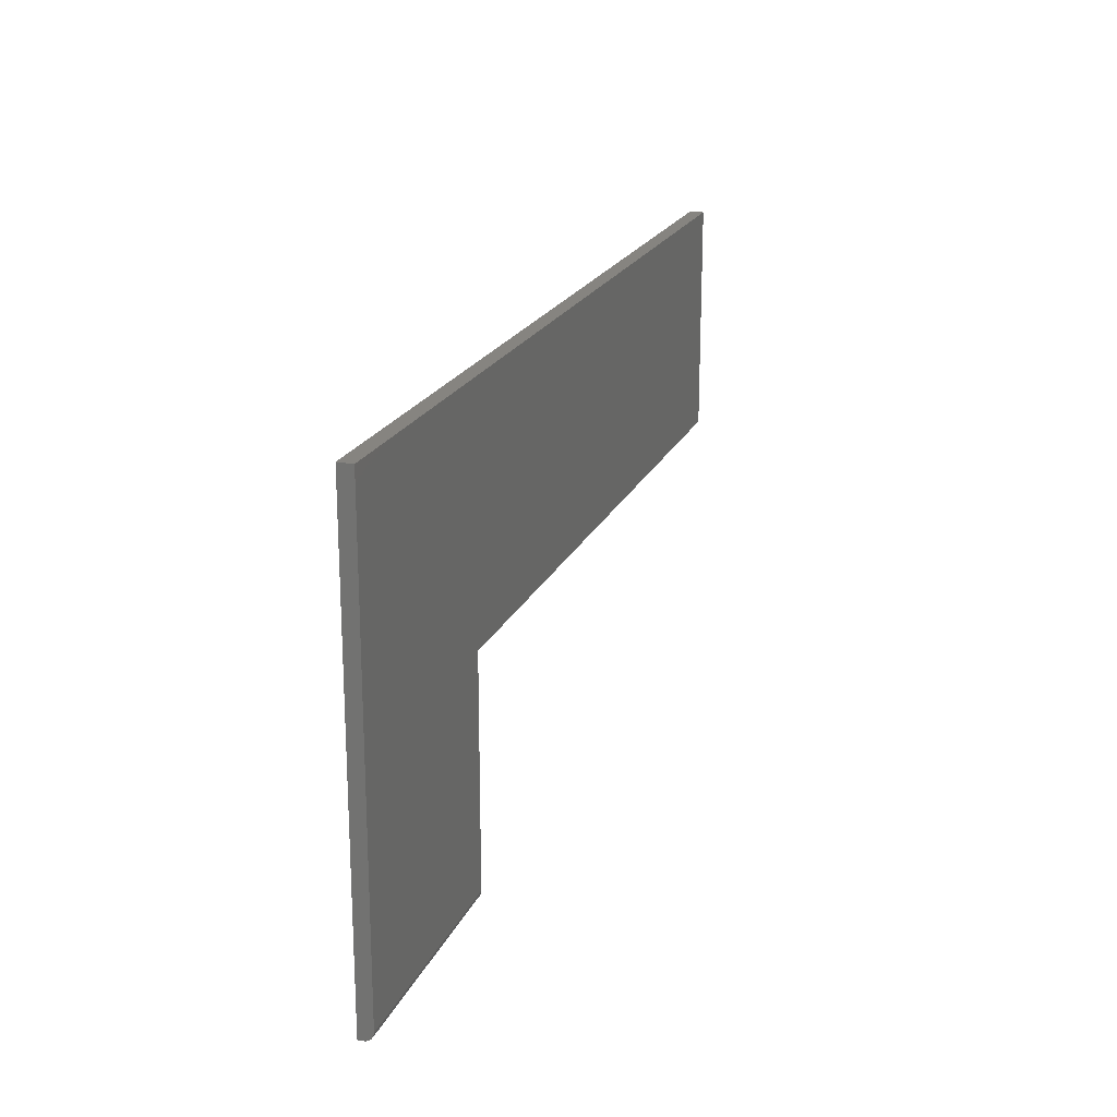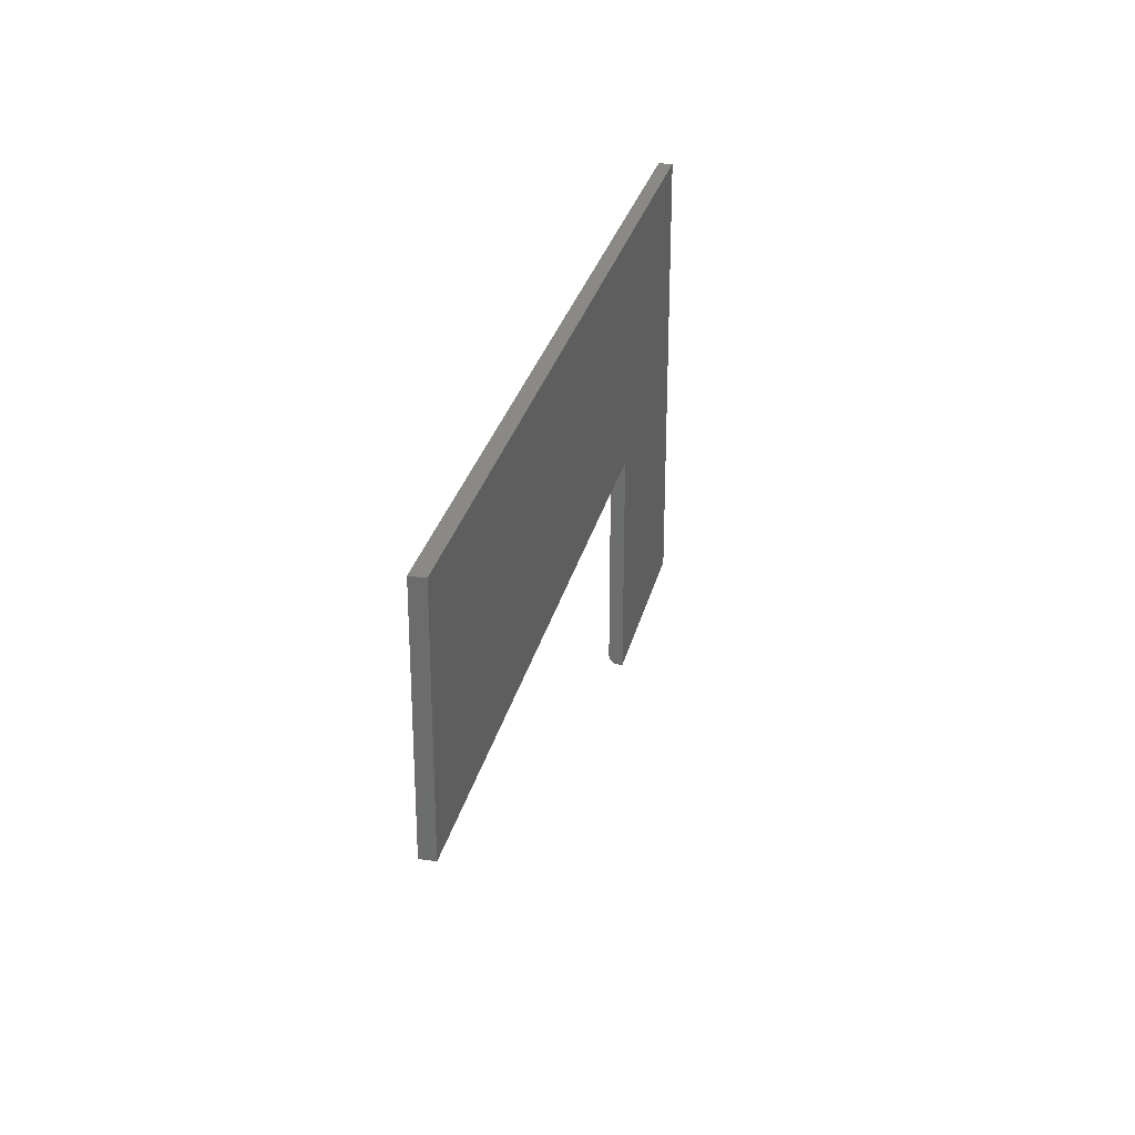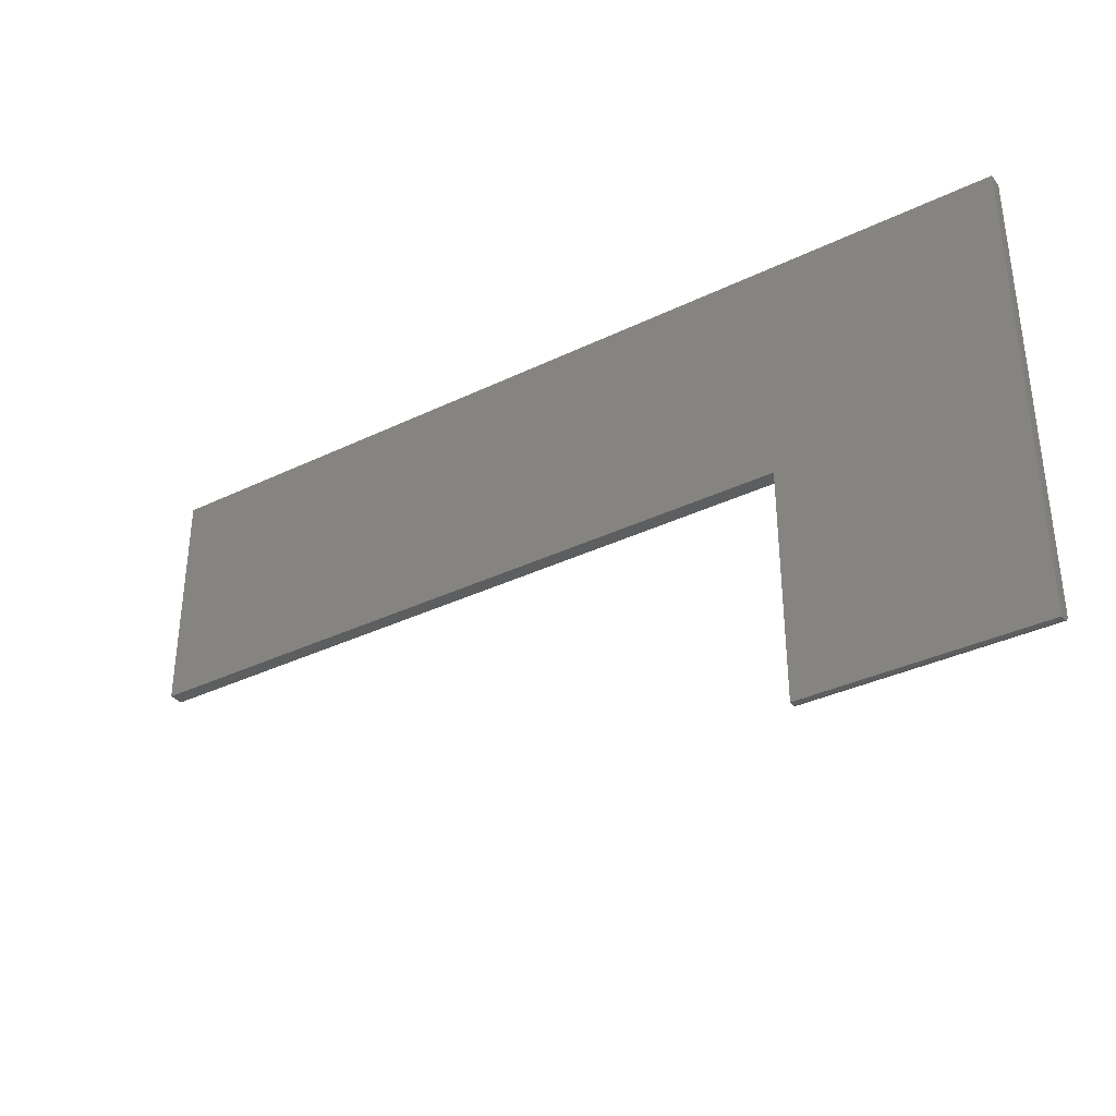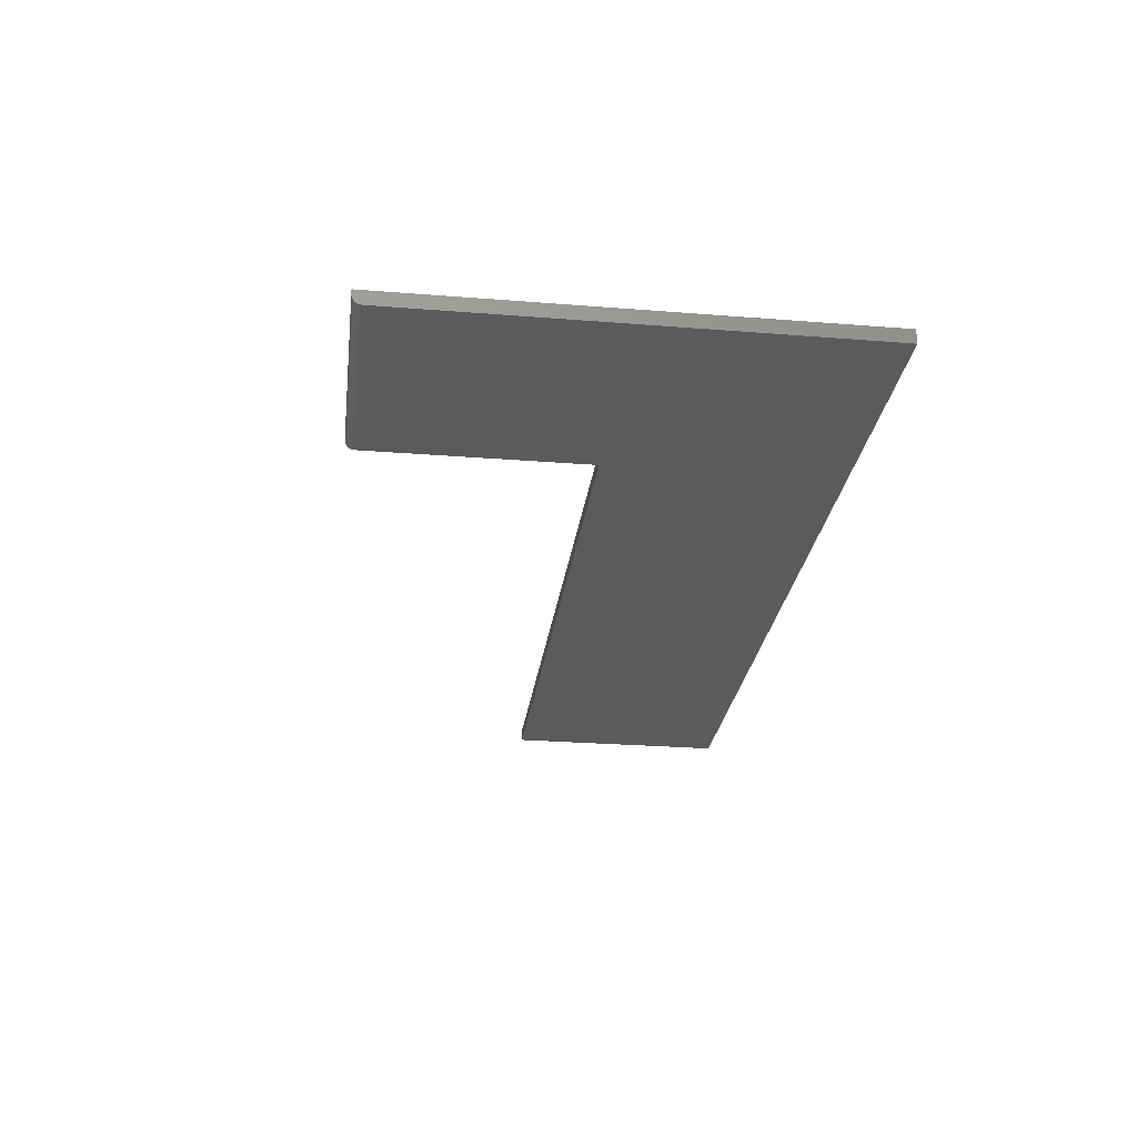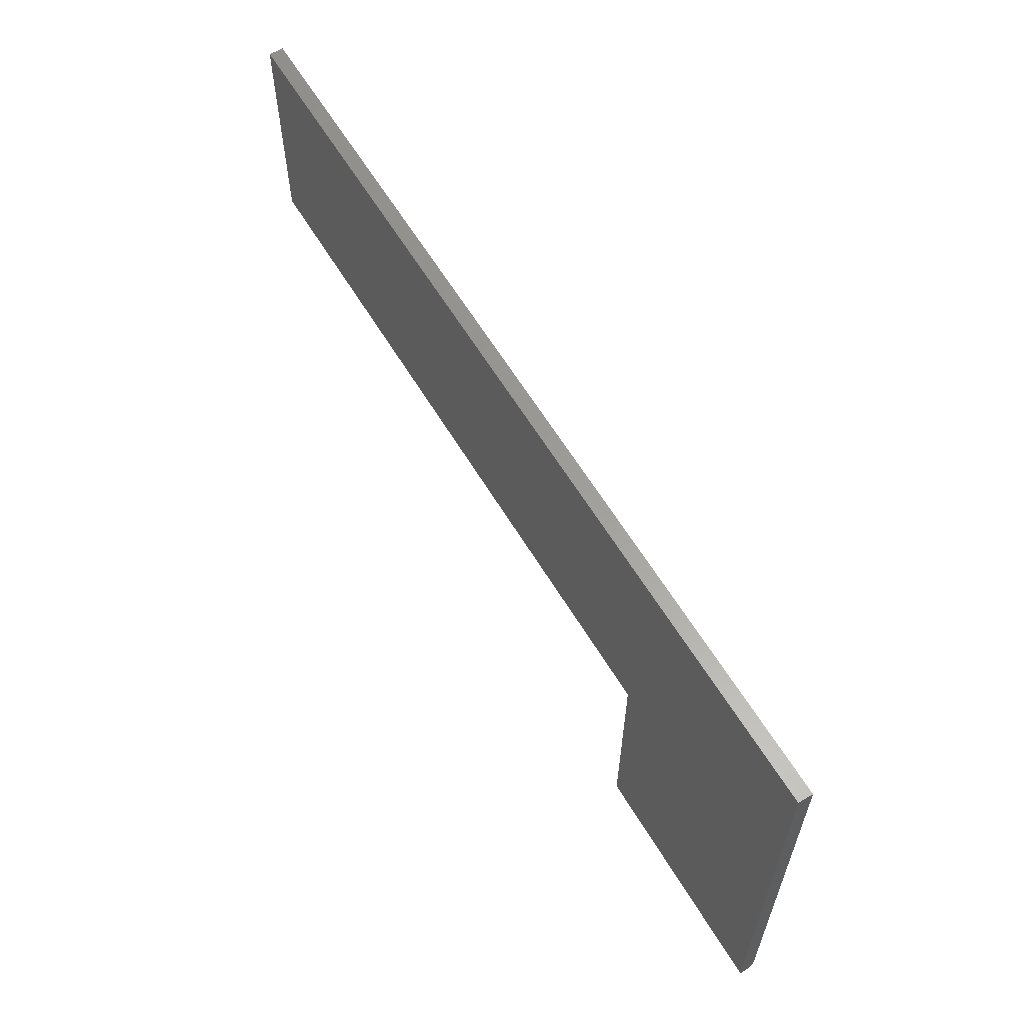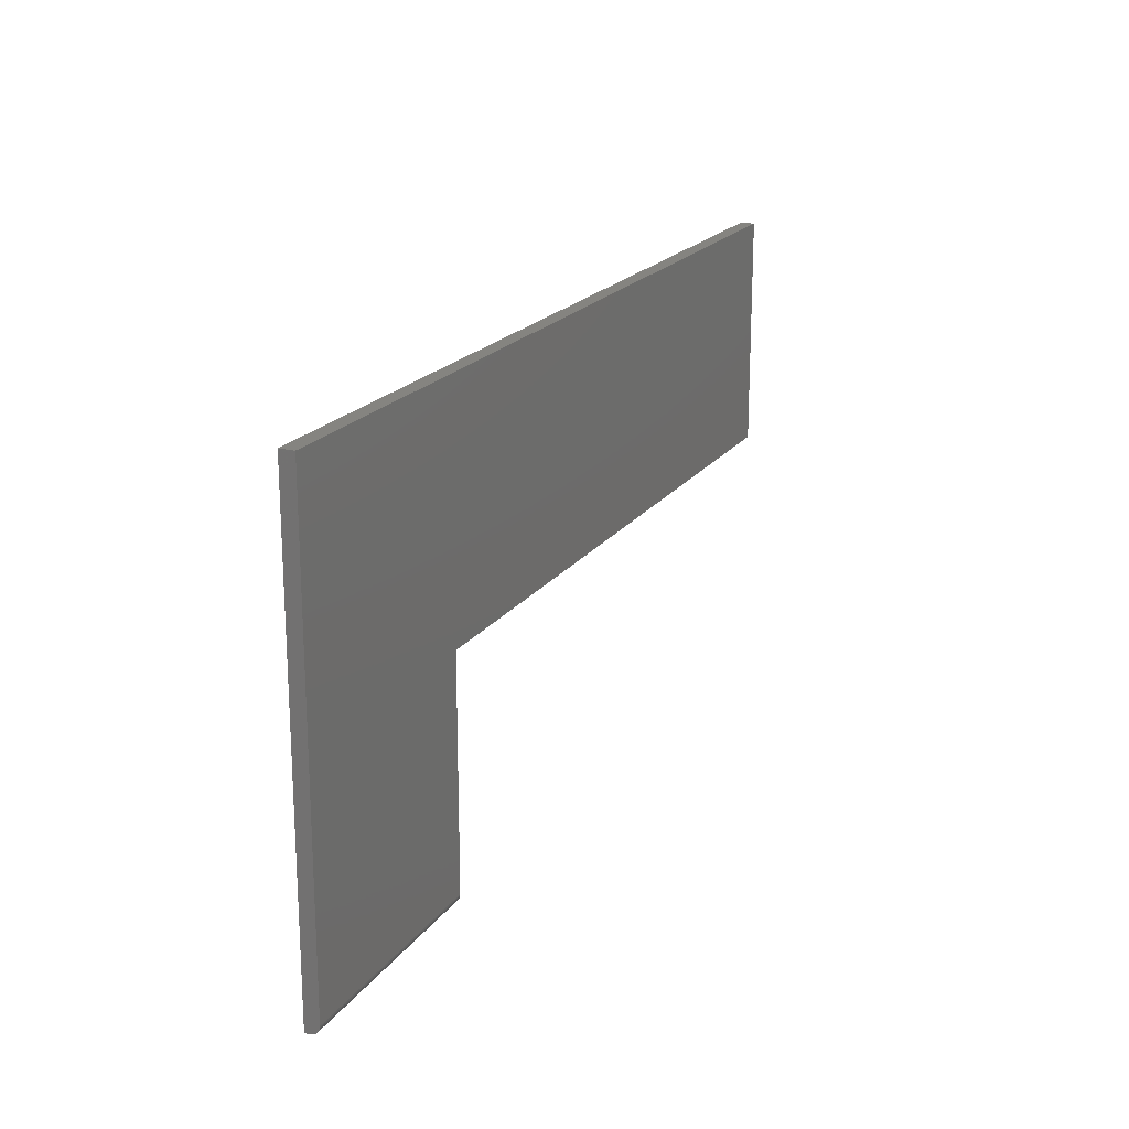
<metadata>
{"format":"stl","ext":"stl","renderer":"f3d","projection":"perspective","resolution":1024,"background":"white","views":[{"elev":20.4,"azim":108.7,"up":"+Y"},{"elev":28.1,"azim":-77.3,"up":"+Y"},{"elev":-34.9,"azim":32.9,"up":"+Y"},{"elev":-26.6,"azim":82.9,"up":"+Z"},{"elev":60.4,"azim":59.3,"up":"+Y"},{"elev":19.5,"azim":114.7,"up":"+Y"}]}
</metadata>
<code>
# stl→obj: 28 verts, 52 faces
v -0.75 0.5743 0
v 0.75 0.5743 0
v -0.75 0.1953 0
v 0.3711 0.1953 0
v 0.75 -0.168 0
v 0.3711 -0.168 0
v 0.75 -0.1836 0.01562
v 0.75 -0.1833 0.01258
v 0.75 -0.1824 0.009646
v 0.75 -0.174 0.001189
v 0.75 -0.1711 0.0003002
v 0.75 0.5743 0.02344
v 0.75 -0.1836 0.02344
v 0.75 -0.181 0.006944
v 0.75 -0.1791 0.004576
v 0.75 -0.1767 0.002633
v 0.3711 -0.1836 0.02344
v 0.3711 -0.1836 0.01562
v 0.3711 -0.174 0.001189
v 0.3711 -0.1767 0.002633
v 0.3711 -0.1791 0.004576
v 0.3711 0.1953 0.02344
v 0.3711 -0.1711 0.0003002
v 0.3711 -0.181 0.006944
v 0.3711 -0.1824 0.009646
v 0.3711 -0.1833 0.01258
v -0.75 0.5743 0.02344
v -0.75 0.1953 0.02344
f 1 2 3
f 3 2 4
f 2 5 4
f 4 5 6
f 7 8 9
f 5 10 11
f 12 13 10
f 12 10 5
f 12 5 2
f 13 7 9
f 13 9 14
f 13 14 15
f 13 15 16
f 13 16 10
f 17 18 13
f 13 18 7
f 19 20 21
f 6 22 4
f 17 22 6
f 17 6 23
f 17 23 19
f 17 19 21
f 17 21 18
f 21 24 25
f 21 25 26
f 21 26 18
f 6 5 23
f 23 5 11
f 23 11 19
f 19 11 10
f 19 10 20
f 20 10 16
f 20 16 21
f 21 16 15
f 21 15 24
f 24 15 14
f 24 14 25
f 25 14 9
f 25 9 26
f 26 9 8
f 26 8 18
f 18 8 7
f 27 28 12
f 12 28 22
f 12 22 13
f 13 22 17
f 27 1 28
f 28 1 3
f 12 2 27
f 27 2 1
f 28 3 22
f 22 3 4

</code>
